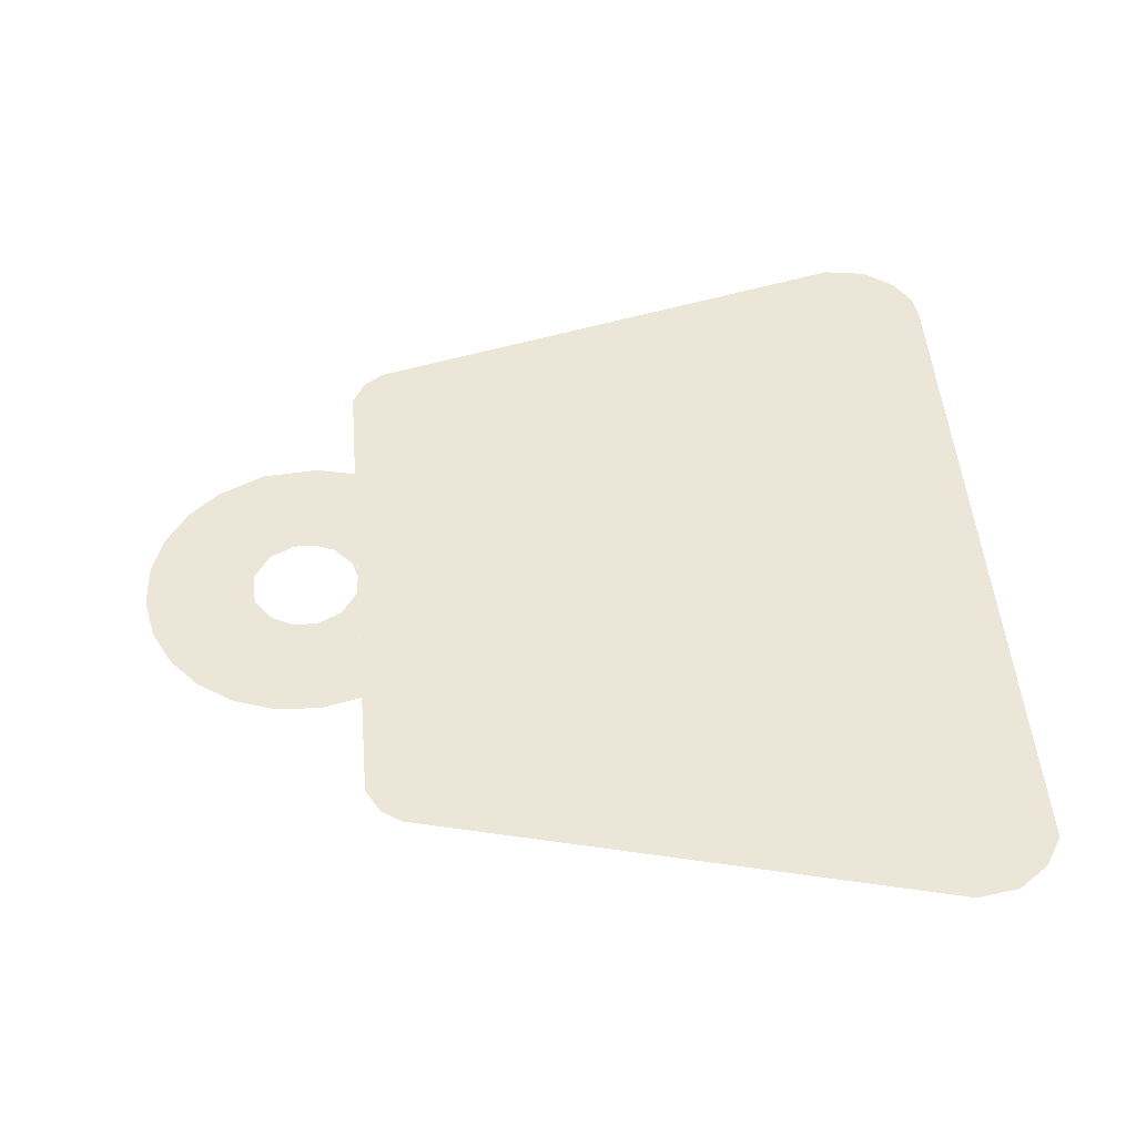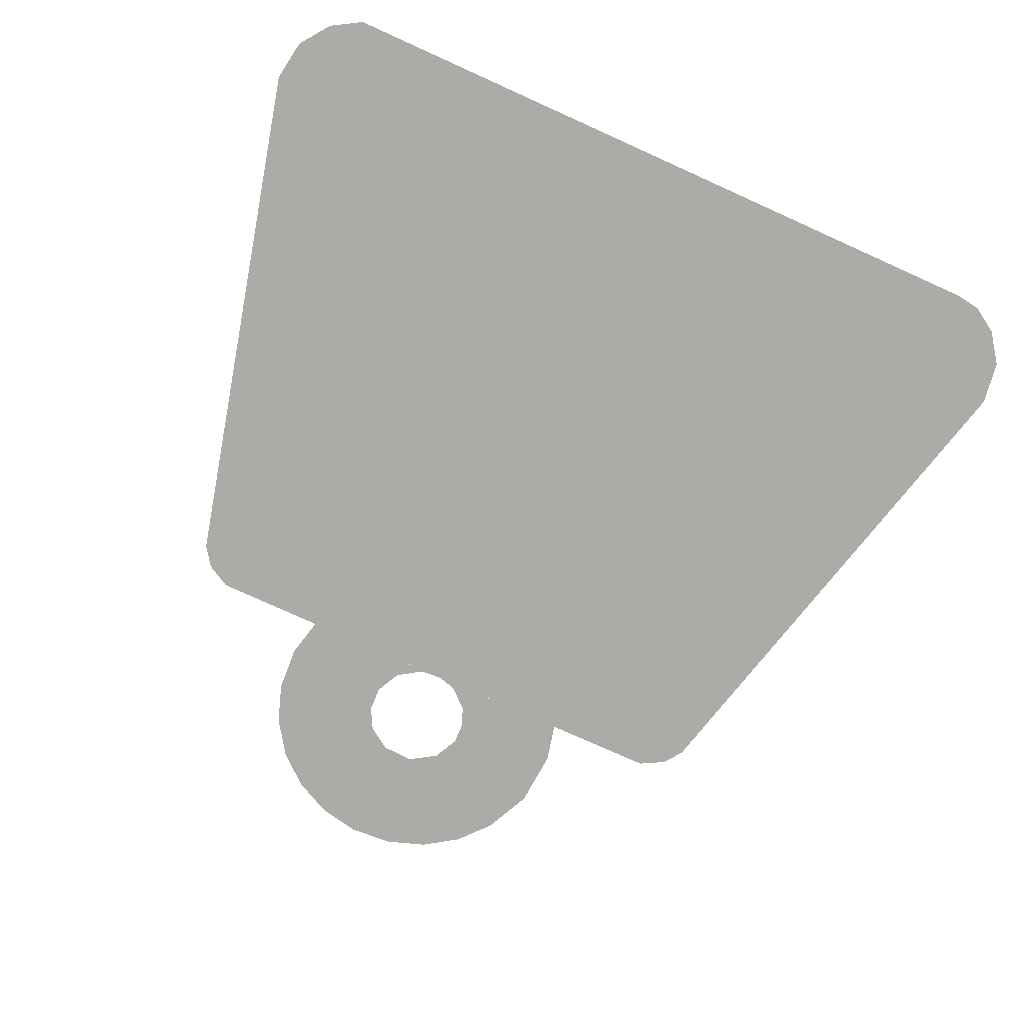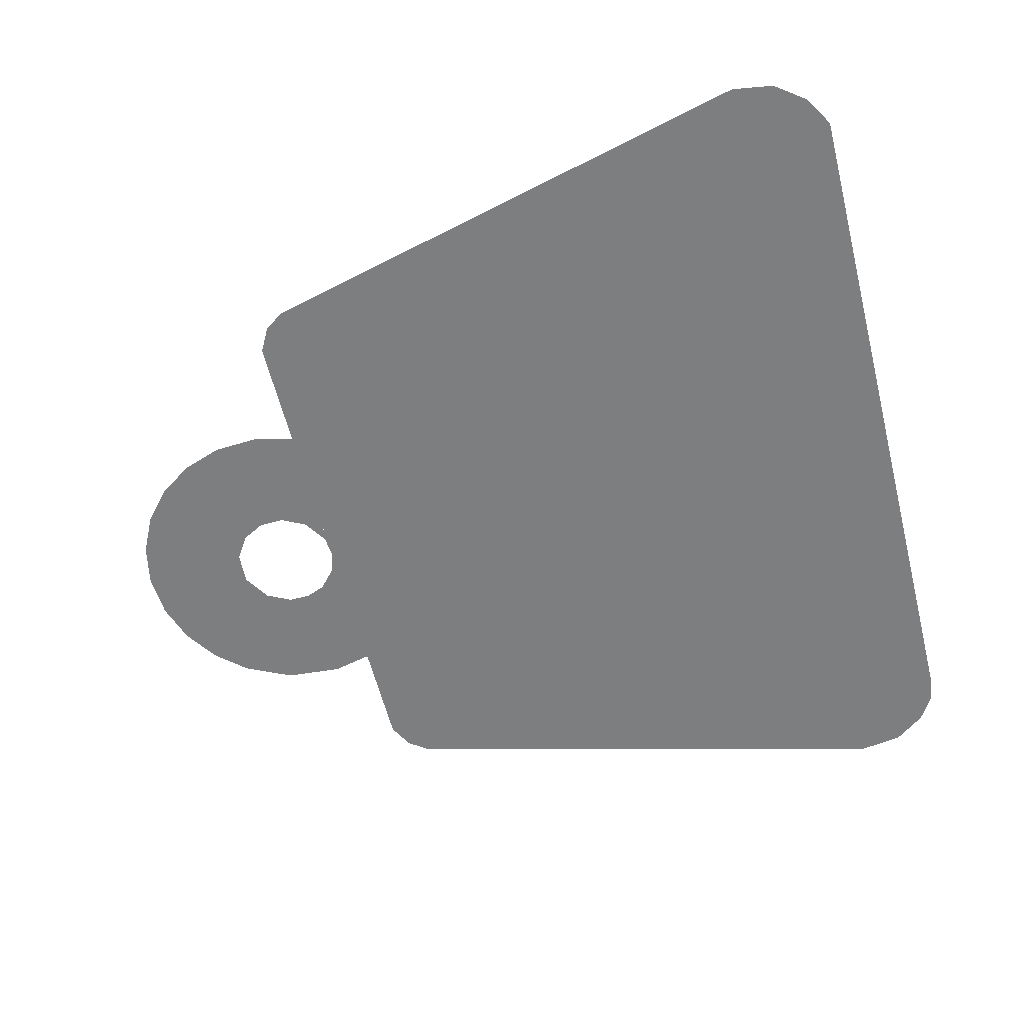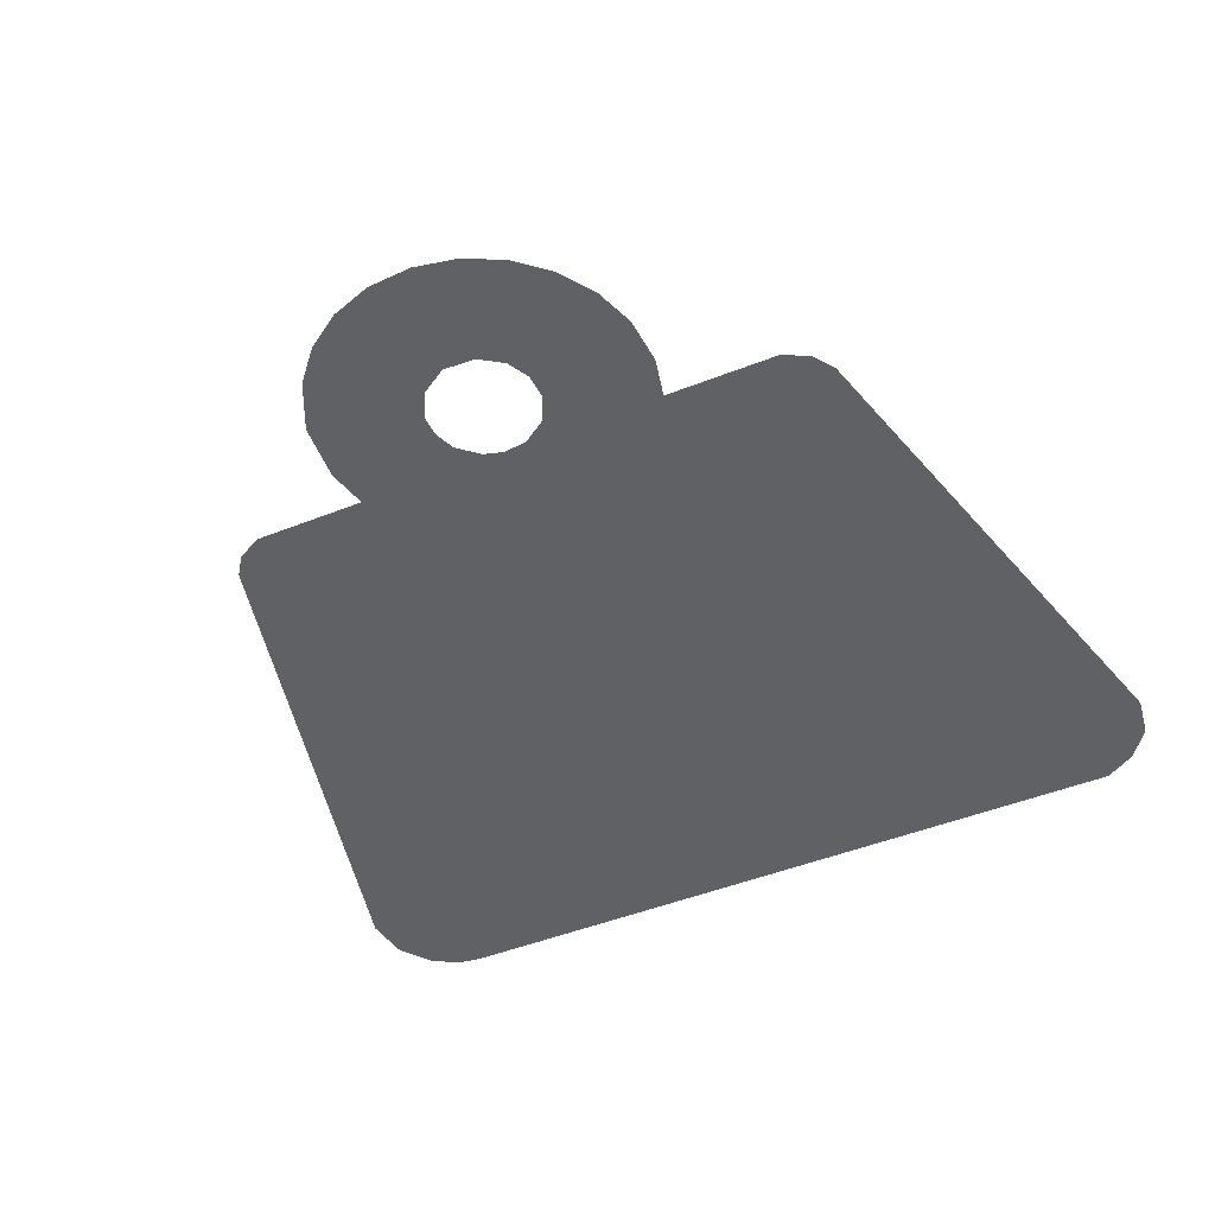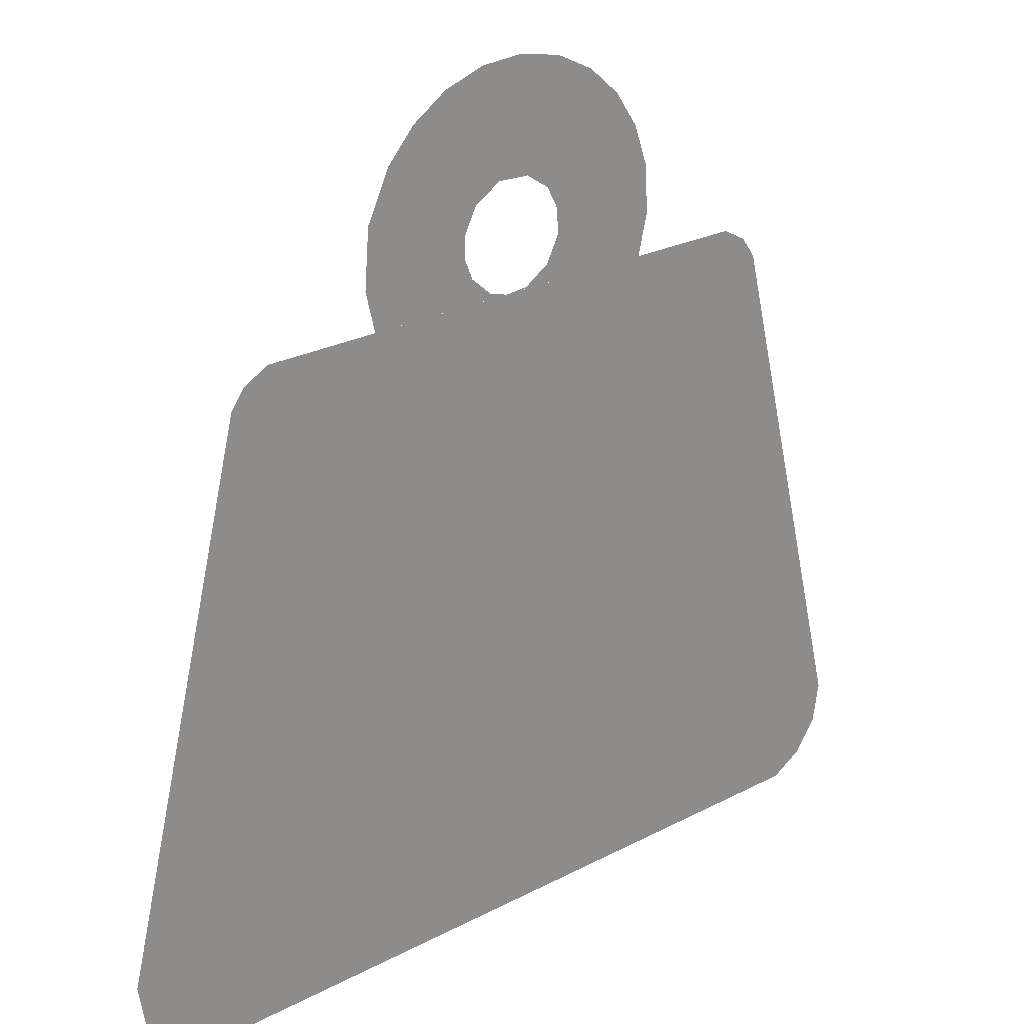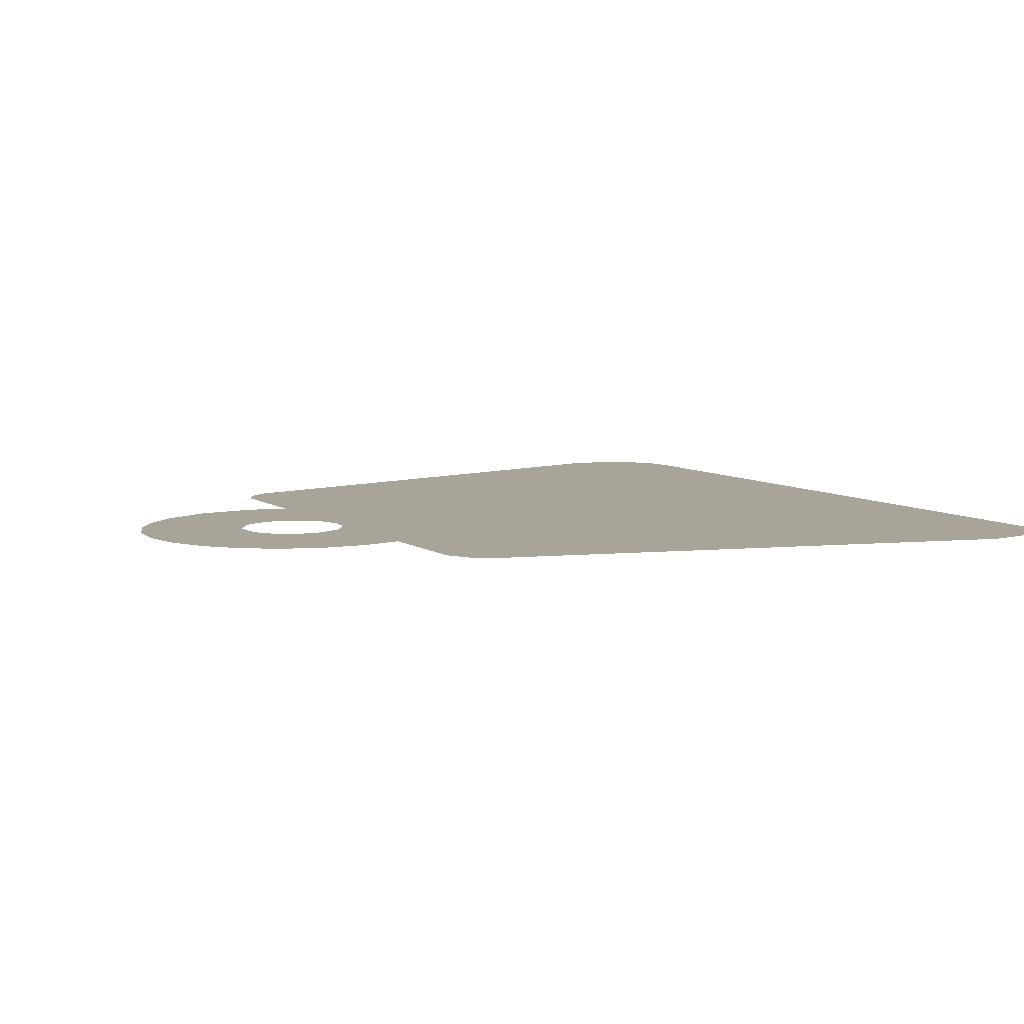
<metadata>
{"format":"obj","ext":"obj","renderer":"f3d","projection":"perspective","resolution":1024,"background":"white","views":[{"elev":48.6,"azim":-94.8,"up":"+Z"},{"elev":-76.2,"azim":-24.4,"up":"+Z"},{"elev":-59.3,"azim":-76.0,"up":"+Z"},{"elev":-46.7,"azim":-155.7,"up":"+Z"},{"elev":25.4,"azim":140.2,"up":"+Y"},{"elev":7.3,"azim":-118.4,"up":"+Z"}]}
</metadata>
<code>
v 1.021 0.8951 0
v 0.9748 0.9597 0
v 0.8917 1.005 0
v 0.5492 1.139 0
v 0.5341 1.33 0
v 0.4587 1.489 0
v 0.3668 1.594 0
v 0.2511 1.672 0
v 0.1172 1.718 0
v -0.02871 1.728 0
v -0.1696 1.699 0
v -0.2951 1.636 0
v -0.3996 1.545 0
v -0.4776 1.429 0
v -0.5239 1.295 0
v -0.5328 1.139 0
v -0.5018 1.005 0
v -0.9584 0.9597 0
v -1.006 0.8921 0
v -1.438 -0.8511 0
v -1.416 -0.9903 0
v -1.339 -1.094 0
v -1.237 -1.155 0
v 1.182 -1.161 0
v 1.266 -1.149 0
v 1.356 -1.094 0
v 1.432 -0.9903 0
v 1.454 -0.844 0
v -0.1288 1.066 0
v -0.1708 1.15 0
v -0.1671 1.234 0
v -0.1288 1.307 0
v -0.05113 1.359 0
v 0.05613 1.364 0
v 0.1452 1.307 0
v 0.1872 1.222 0
v 0.1855 1.15 0
v 0.1596 1.085 0
v 0.09126 1.024 0
v -0.877 1.005 0
v 0.5182 1.006 0
v -0.04804 1.012 0
v 0.02841 1.006 0
f 11 33 10
f 14 32 13
f 12 33 11
f 34 8 9
f 13 32 12
f 34 35 8
f 20 21 22
f 24 26 27
f 41 4 37
f 35 6 7
f 17 29 30
f 35 7 8
f 14 15 31
f 5 6 36
f 32 14 31
f 16 31 15
f 36 4 5
f 16 30 31
f 37 4 36
f 38 41 37
f 16 17 30
f 32 33 12
f 33 34 10
f 39 41 38
f 17 42 29
f 43 41 39
f 17 43 42
f 18 19 2
f 19 24 1
f 19 23 24
f 19 20 23
f 19 1 2
f 28 24 27
f 20 22 23
f 24 25 26
f 6 35 36
f 24 28 1
f 18 17 40
f 34 9 10
f 17 18 2 41
f 41 2 3

</code>
